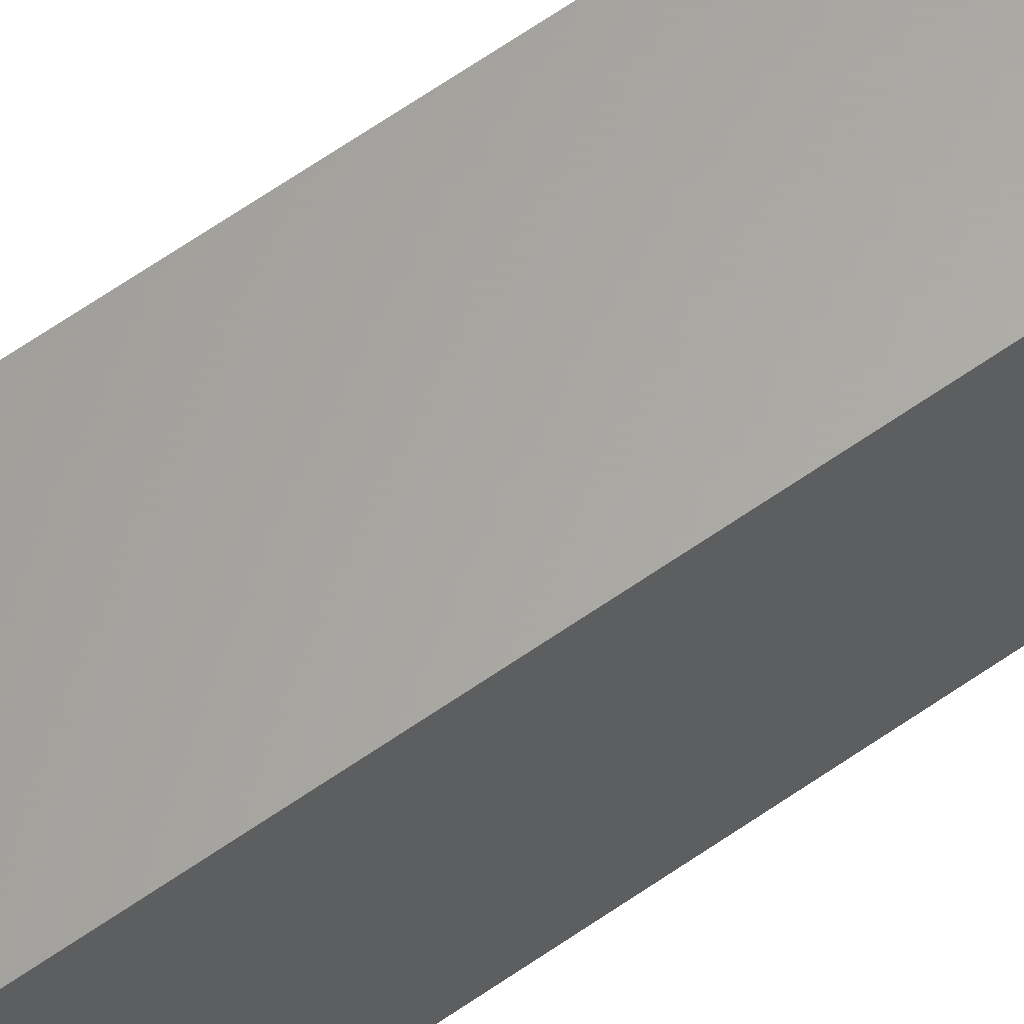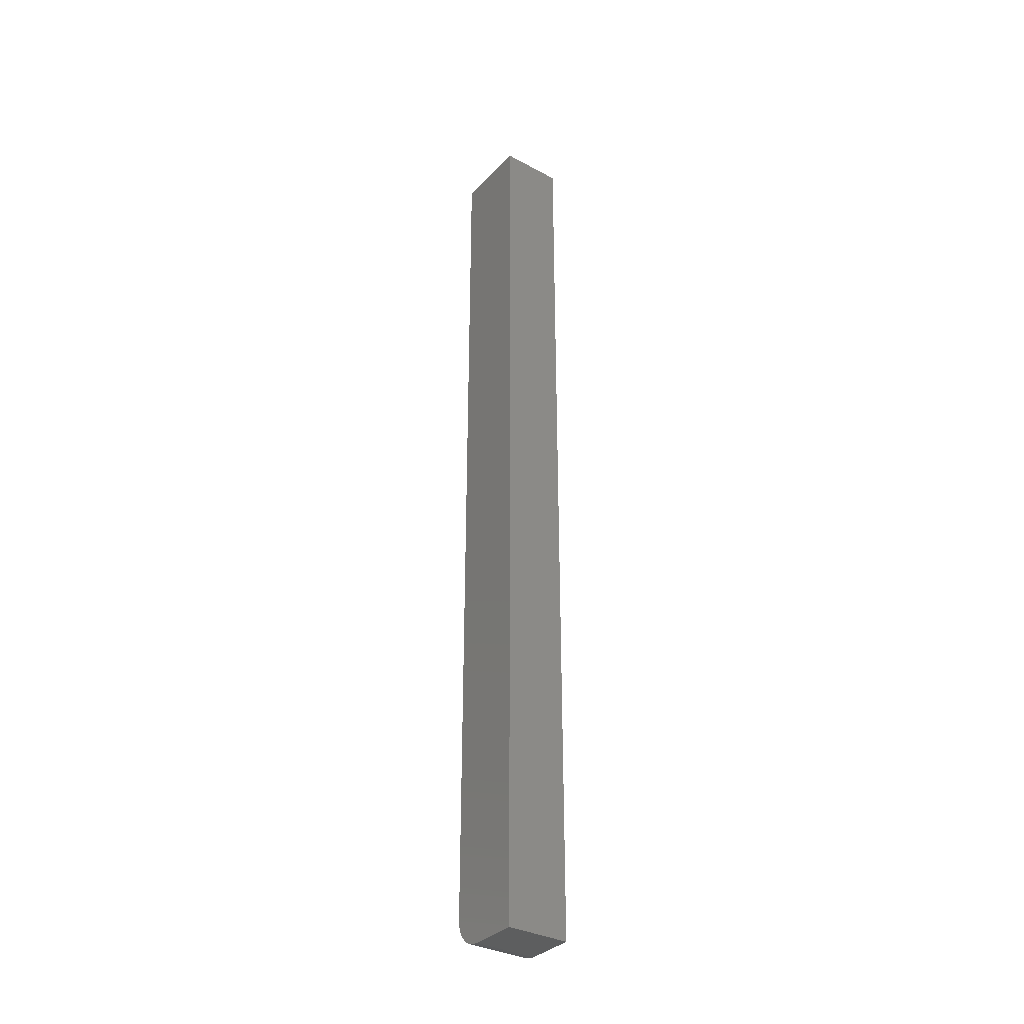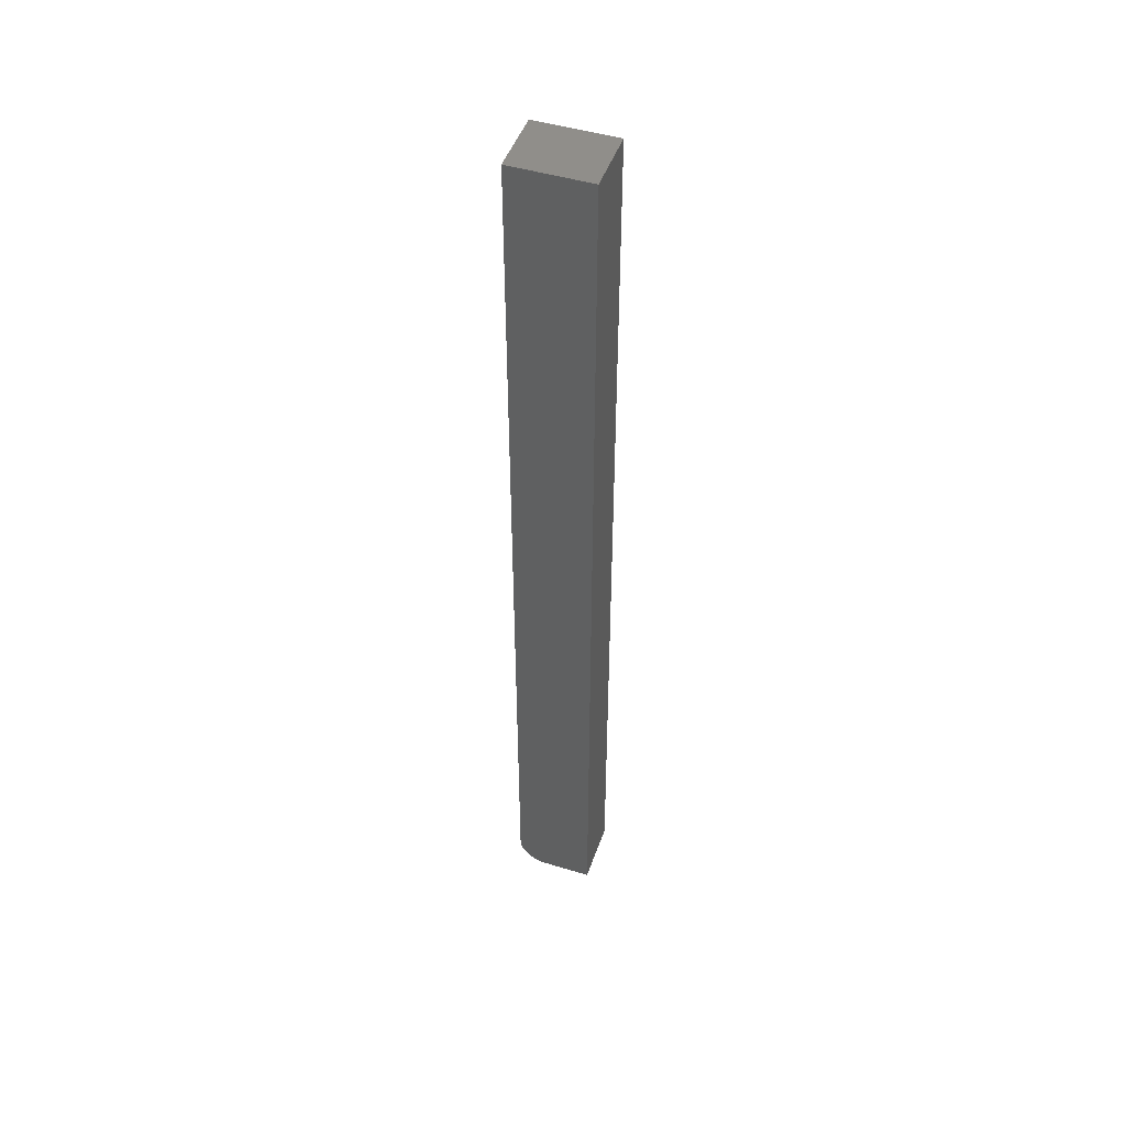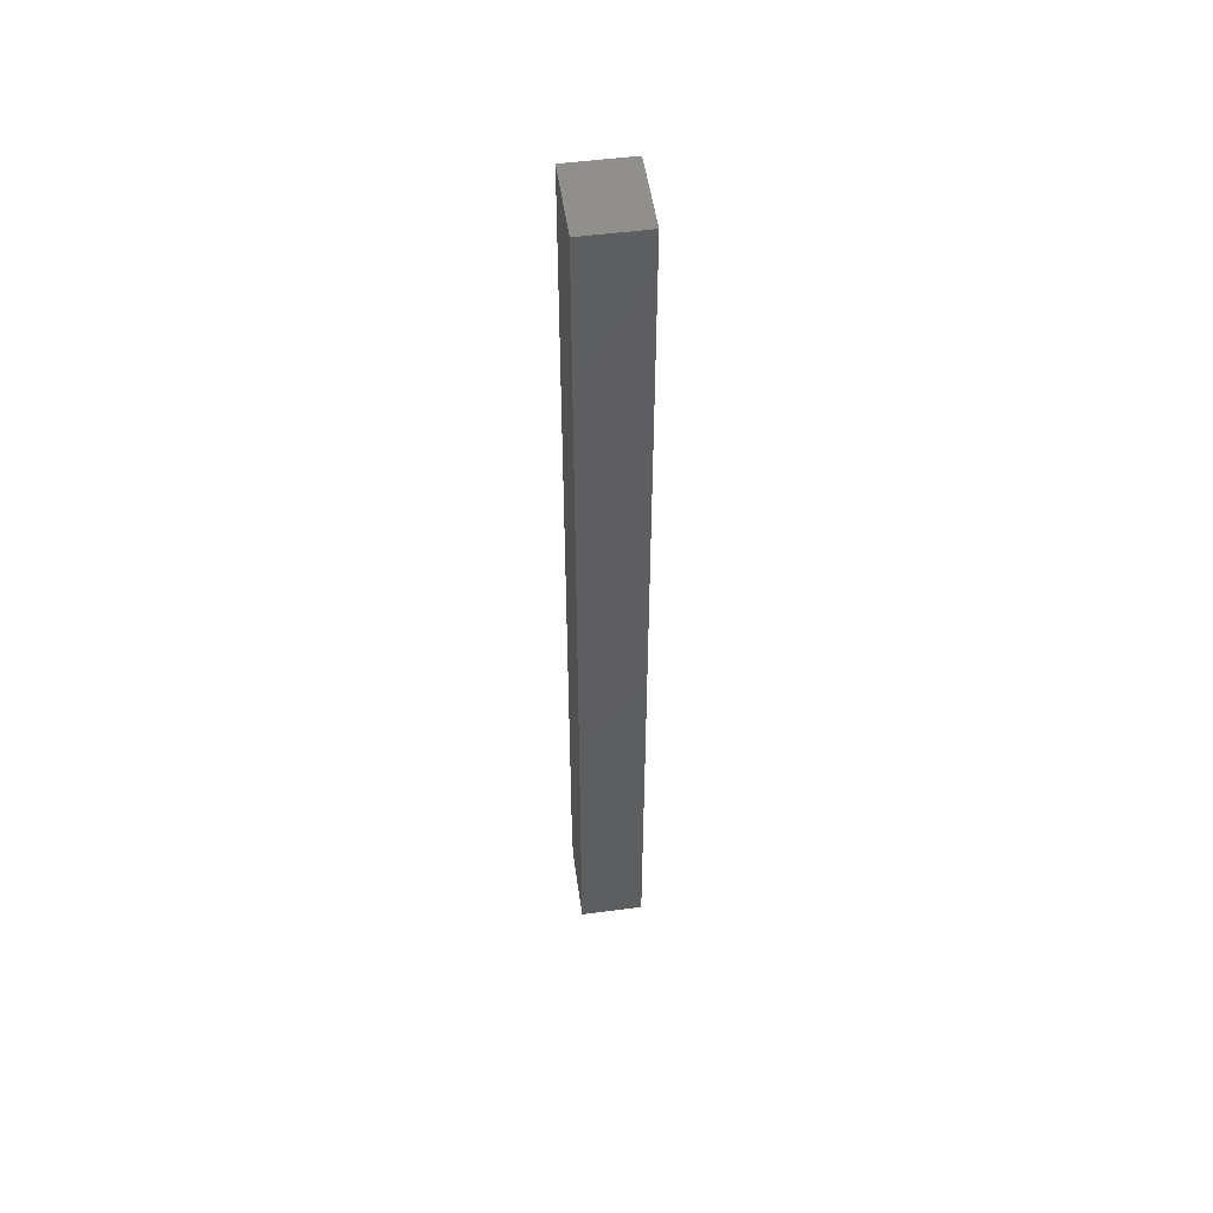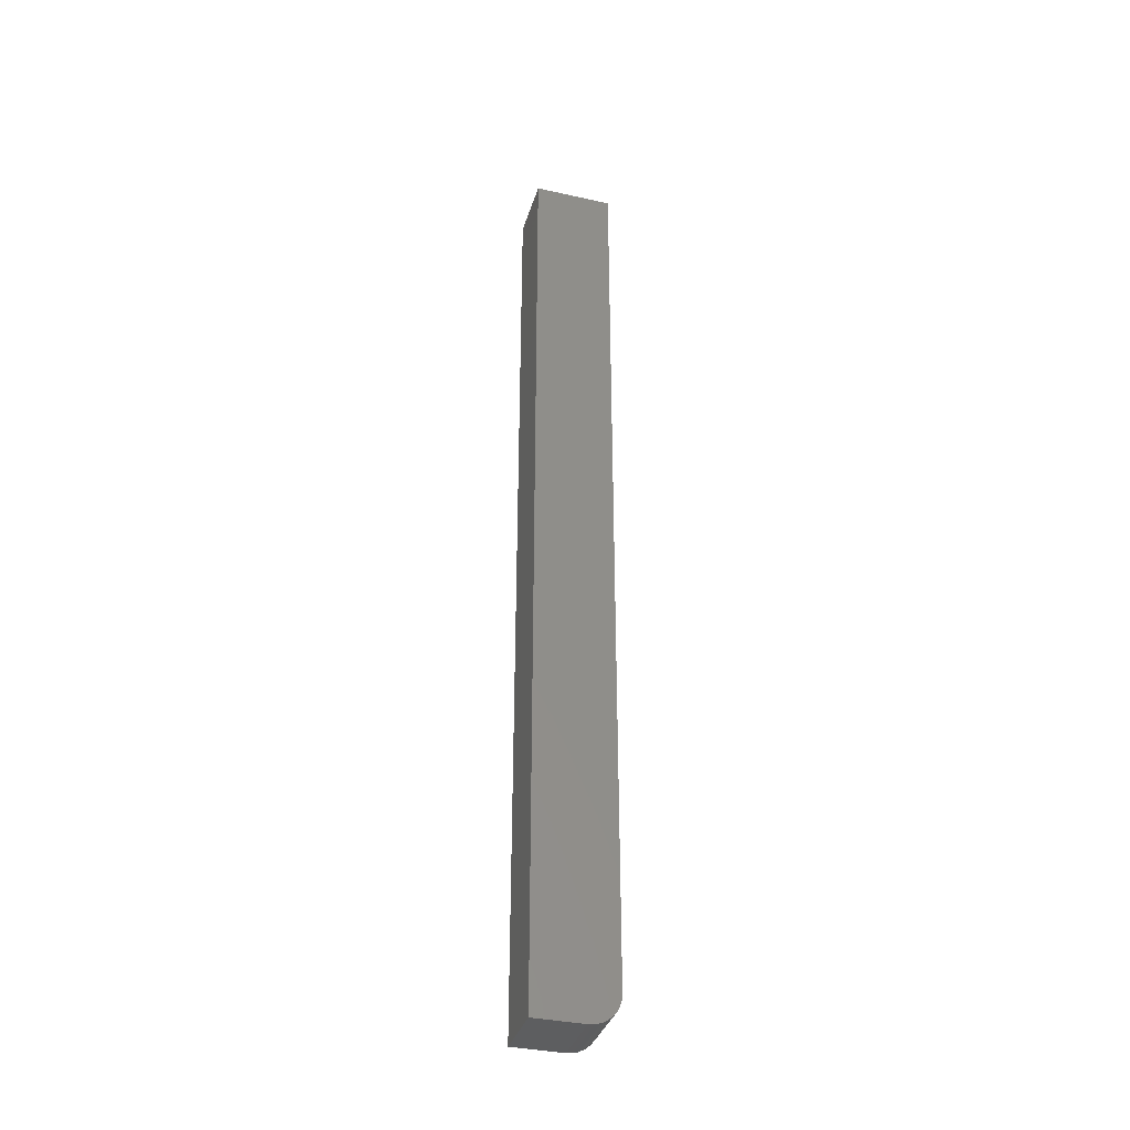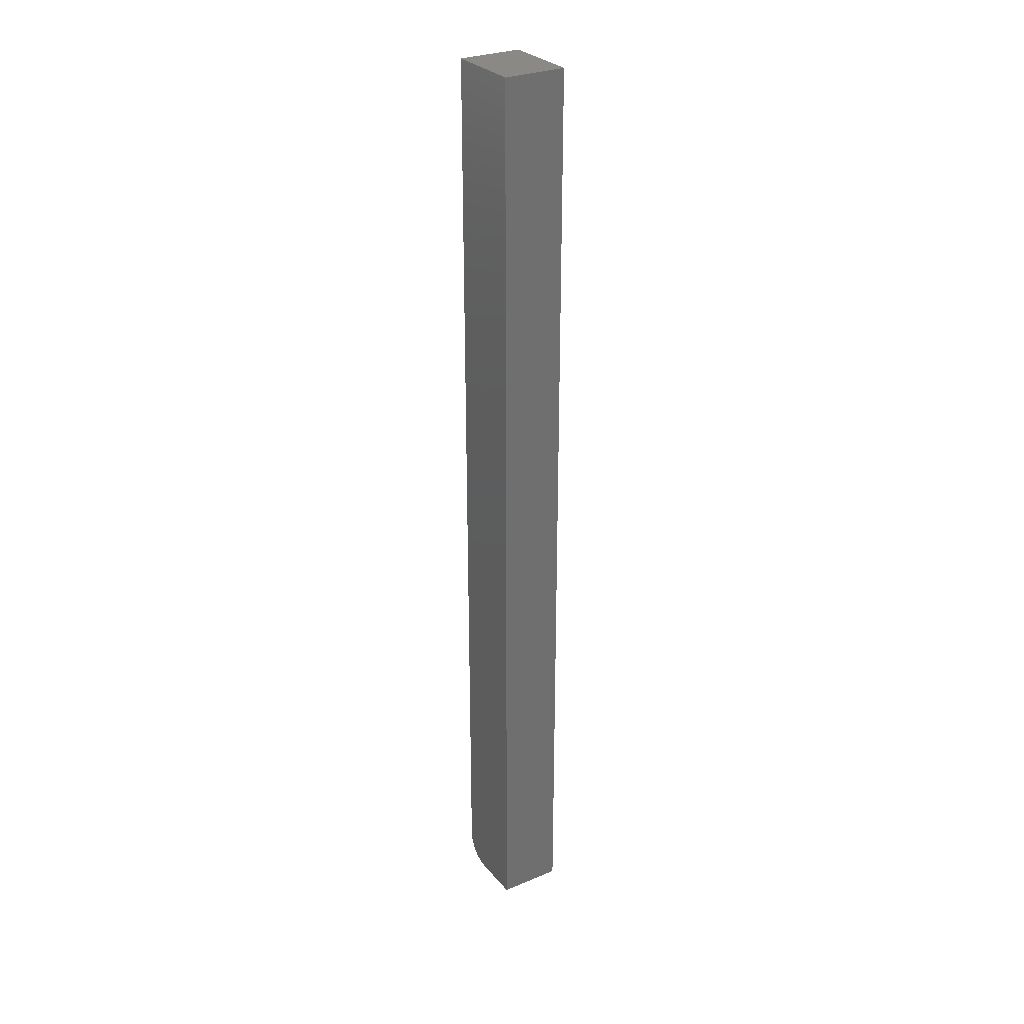
<metadata>
{"format":"stl","ext":"stl","renderer":"f3d","projection":"perspective","resolution":1024,"background":"white","views":[{"elev":62.8,"azim":-125.5,"up":"+Z"},{"elev":-33.9,"azim":144.0,"up":"+Y"},{"elev":47.5,"azim":108.9,"up":"+Y"},{"elev":52.0,"azim":171.9,"up":"+Y"},{"elev":-35.9,"azim":-106.3,"up":"+Y"},{"elev":28.9,"azim":148.2,"up":"+Y"}]}
</metadata>
<code>
# stl→obj: 24 verts, 44 faces
v 0 -0.75 0
v 0.05 -0.75 -3.062e-18
v 2.392e-18 -0.75 0.03906
v 0.05 -0.75 0.03906
v 2.672e-18 -0.7495 0.04363
v 2.941e-18 -0.7482 0.04803
v 3.189e-18 -0.7461 0.05208
v 3.407e-18 -0.7431 0.05564
v 3.585e-18 -0.7396 0.05855
v 3.718e-18 -0.7355 0.06072
v 3.799e-18 -0.7311 0.06205
v 6.939e-18 -0.7266 0.0625
v 7.296e-18 0 0.0625
v 0 0 0
v 0.05 0 0.0625
v 0.05 -0.7266 0.0625
v 0.05 -0.7482 0.04803
v 0.05 -0.7495 0.04363
v 0.05 0 -3.062e-18
v 0.05 -0.7311 0.06205
v 0.05 -0.7355 0.06072
v 0.05 -0.7396 0.05855
v 0.05 -0.7431 0.05564
v 0.05 -0.7461 0.05208
f 1 2 3
f 3 2 4
f 3 5 6
f 1 3 6
f 1 6 7
f 1 7 8
f 1 8 9
f 1 9 10
f 1 10 11
f 1 11 12
f 1 12 13
f 1 13 14
f 15 13 16
f 16 13 12
f 4 17 18
f 2 19 15
f 2 15 16
f 2 16 20
f 2 20 21
f 2 21 22
f 2 22 23
f 2 23 24
f 2 24 17
f 2 17 4
f 16 12 20
f 20 12 11
f 20 11 21
f 21 11 10
f 21 10 22
f 22 10 9
f 22 9 23
f 23 9 8
f 23 8 24
f 24 8 7
f 24 7 17
f 17 7 6
f 17 6 18
f 18 6 5
f 18 5 4
f 4 5 3
f 14 13 19
f 19 13 15
f 14 19 1
f 1 19 2

</code>
